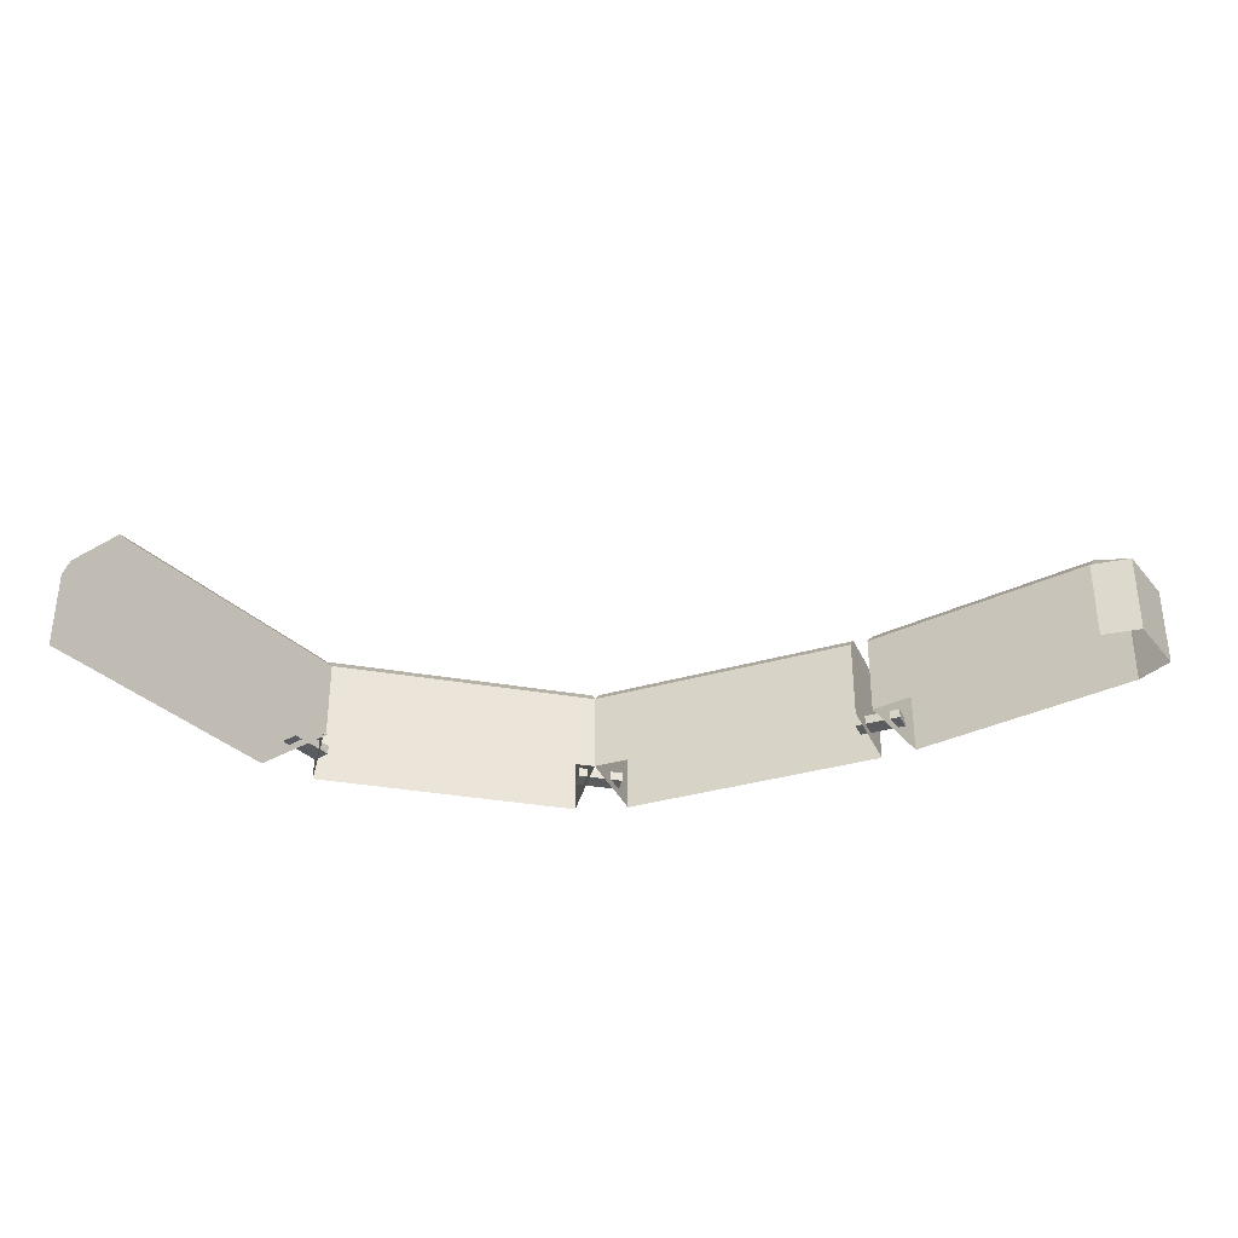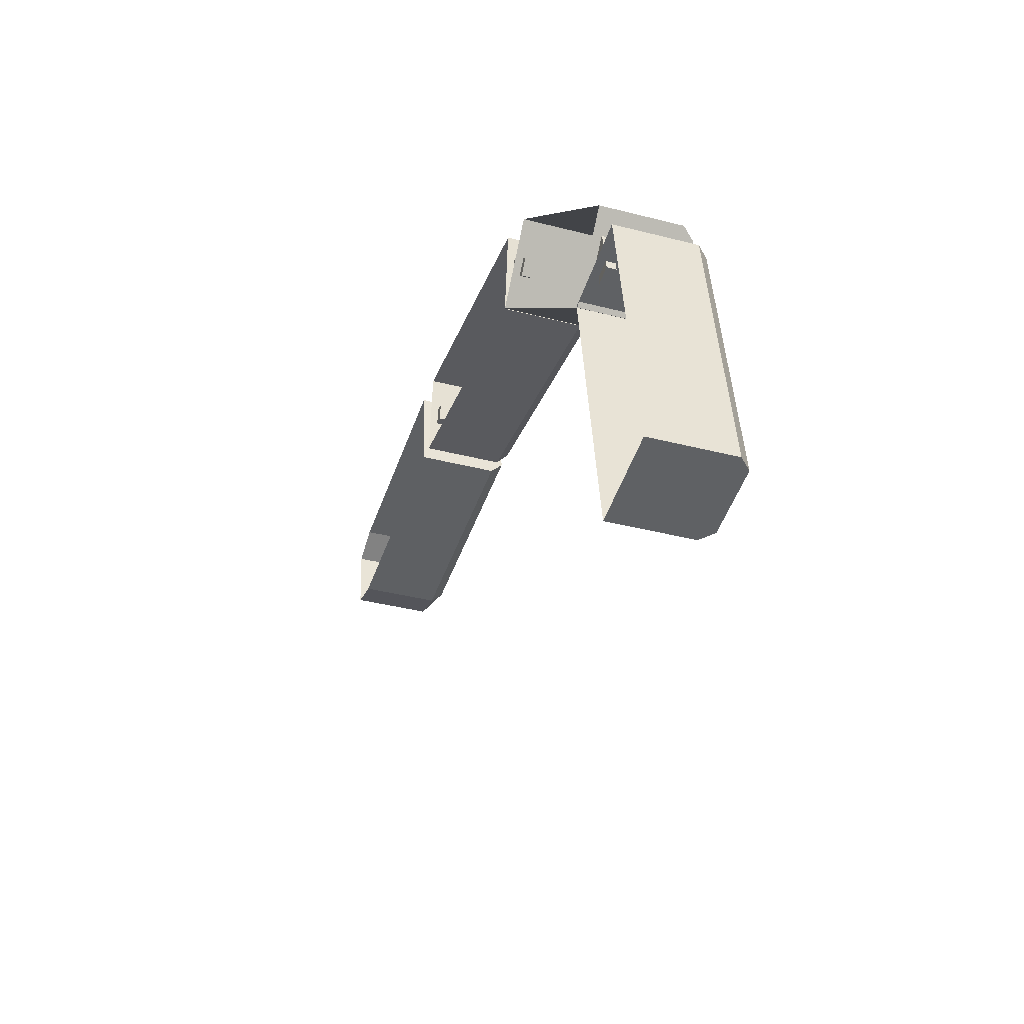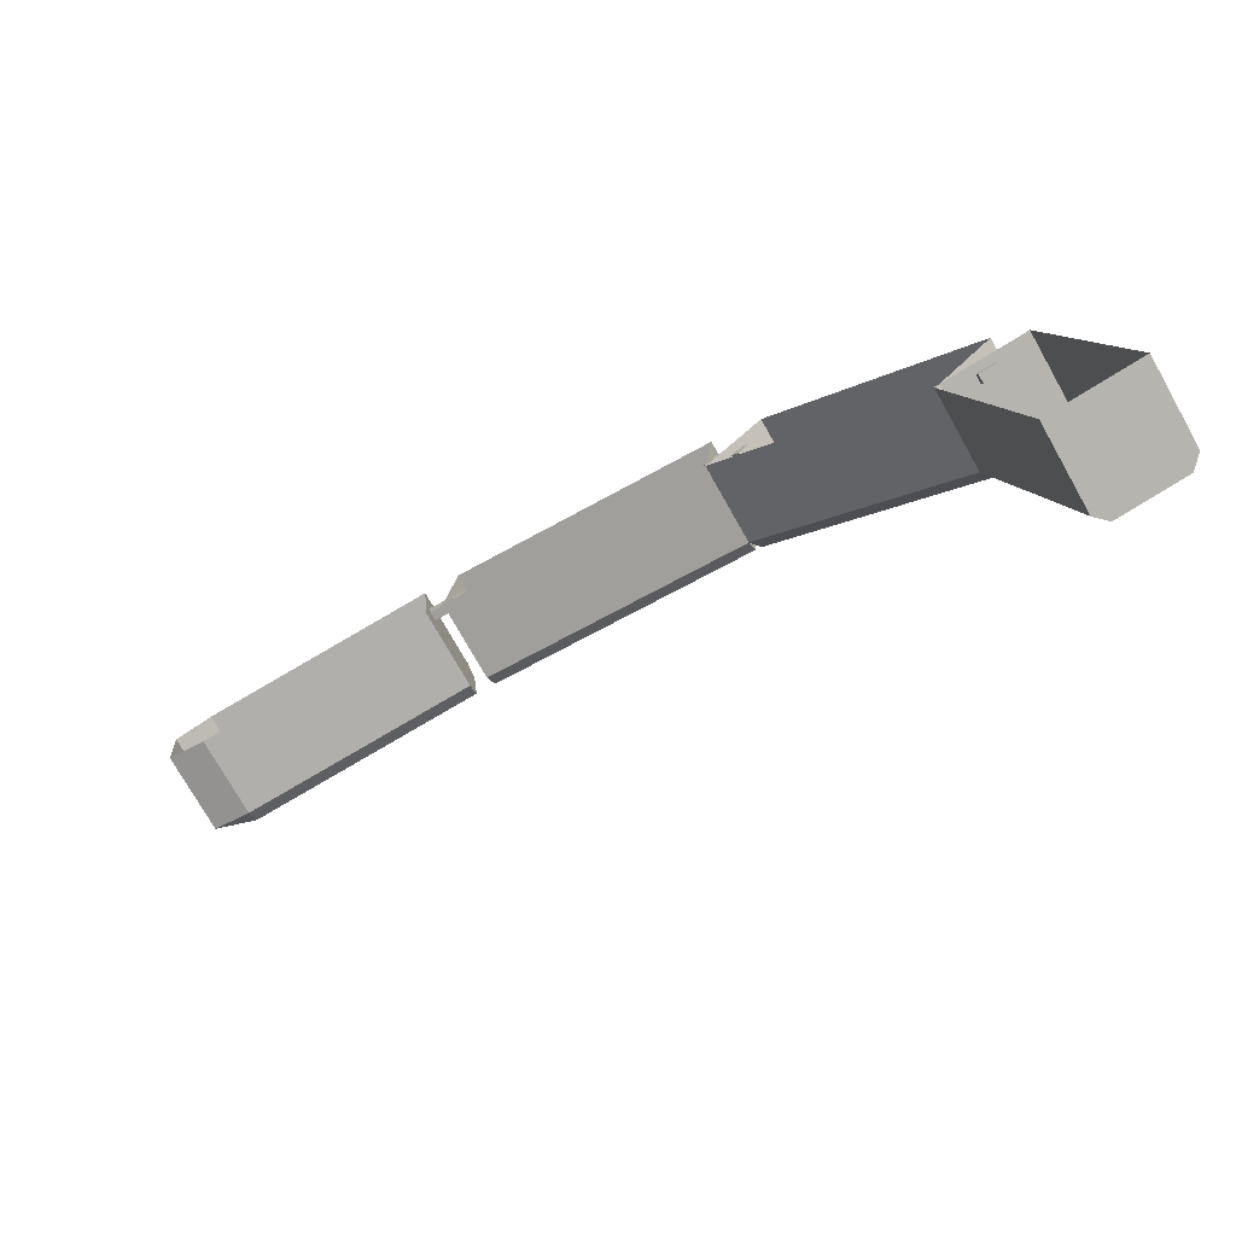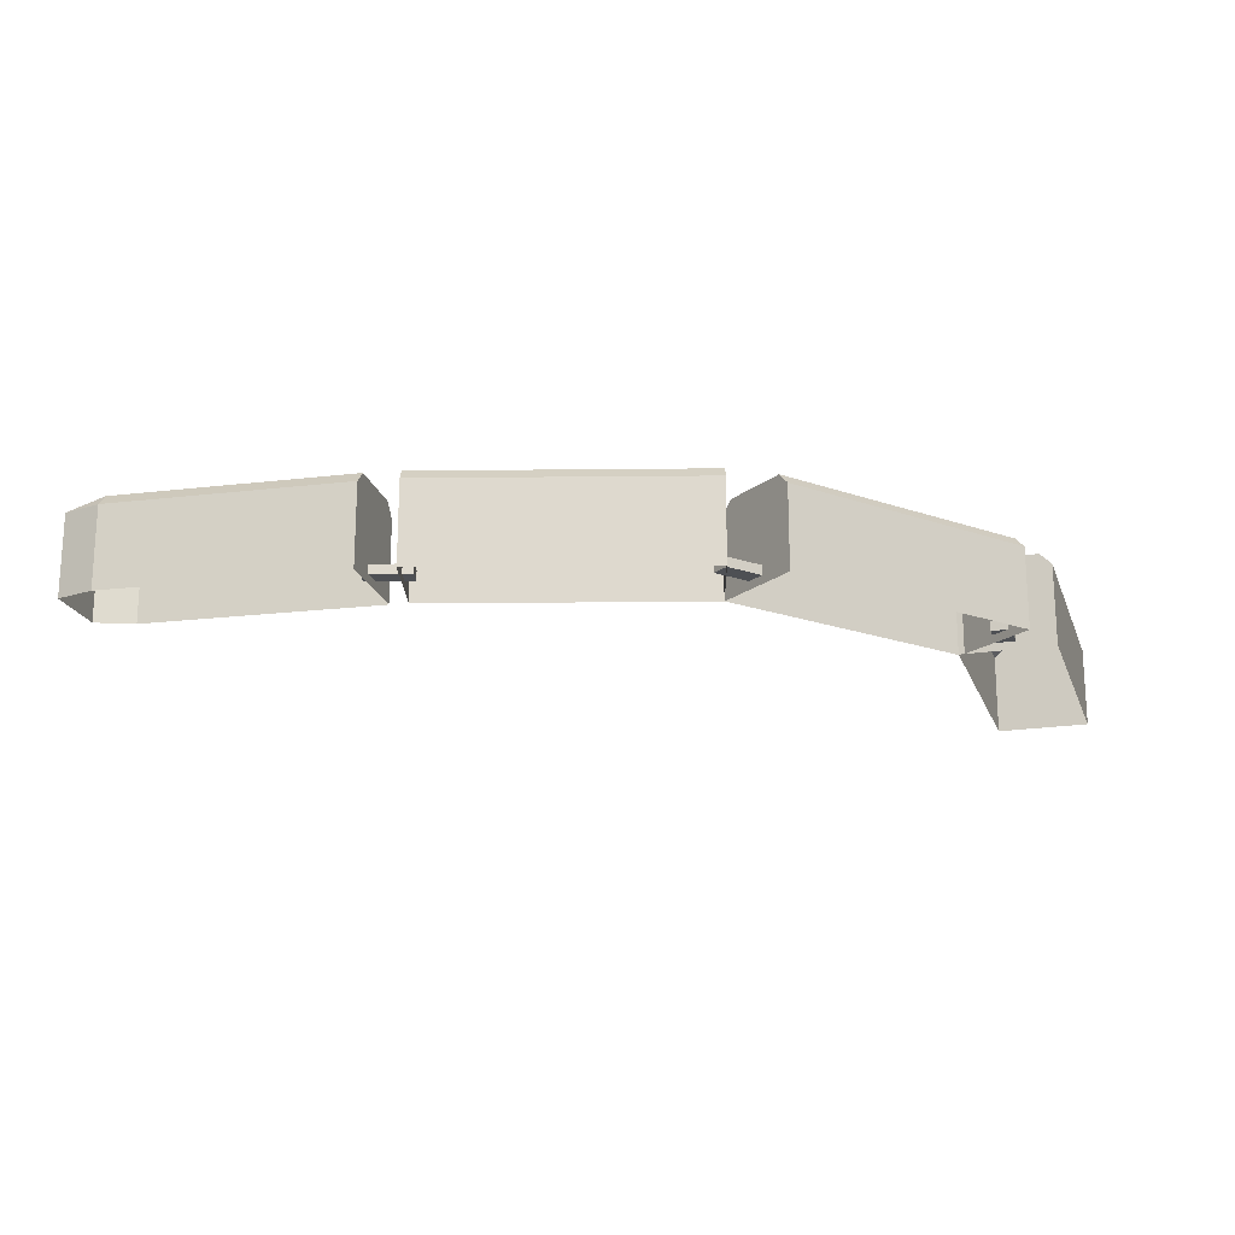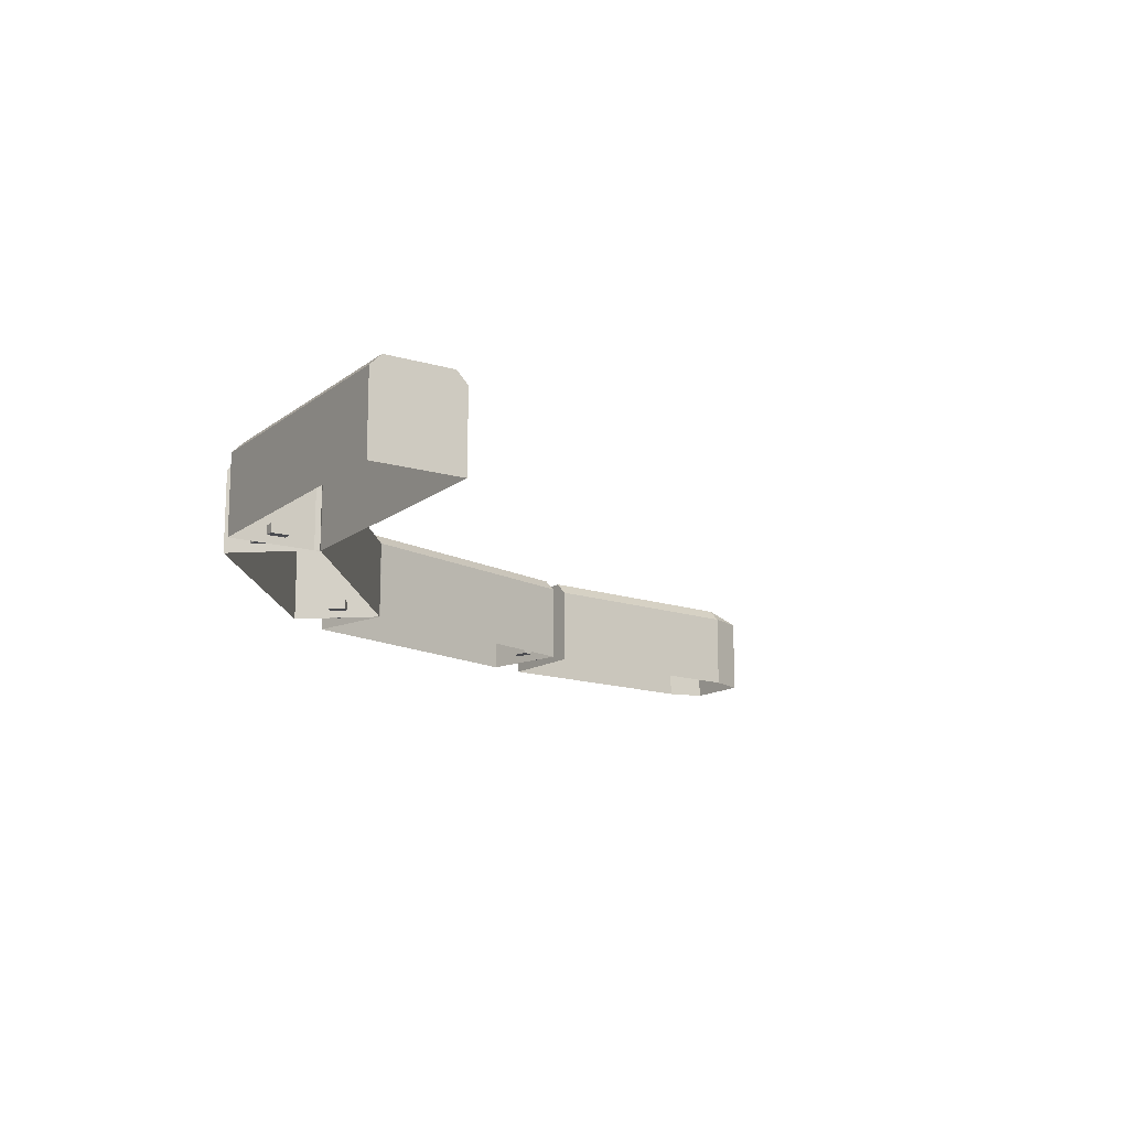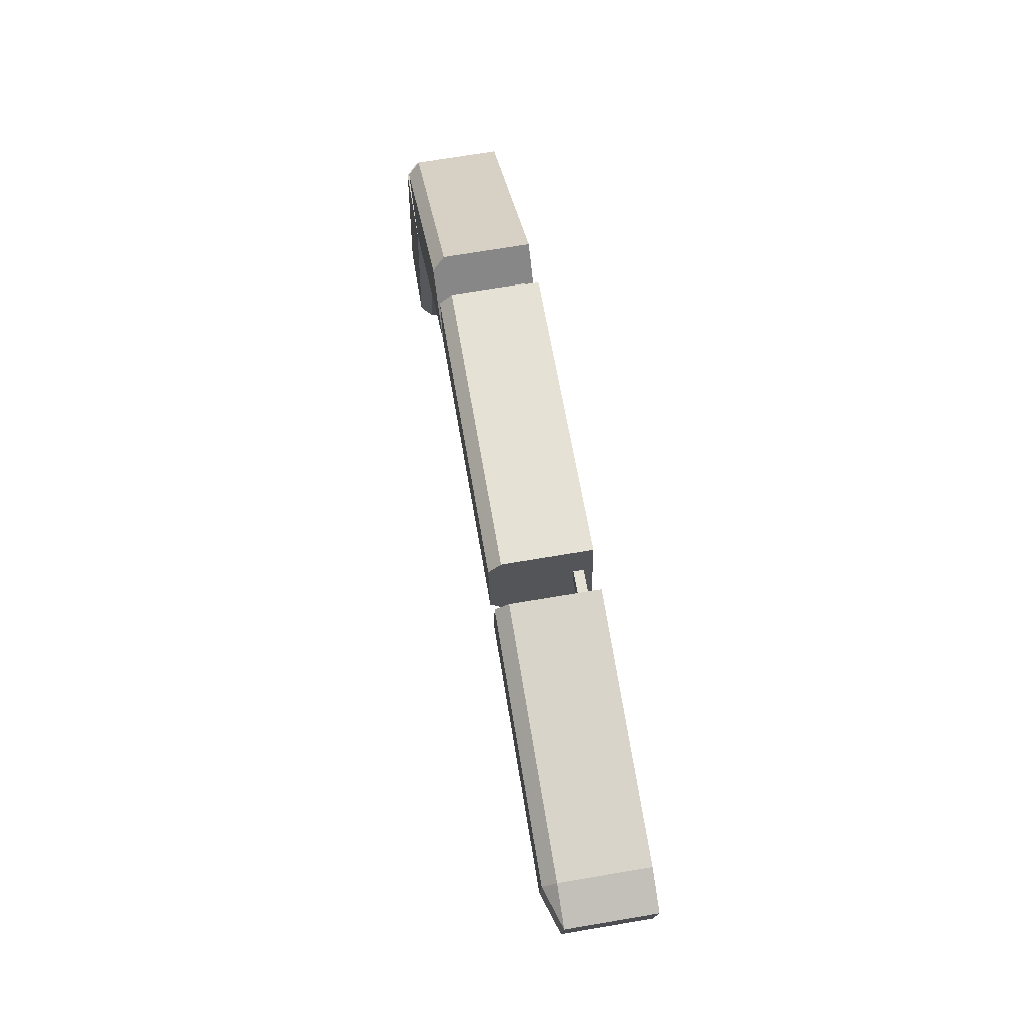
<metadata>
{"format":"obj","ext":"obj","renderer":"f3d","projection":"perspective","resolution":1024,"background":"white","views":[{"elev":-34.1,"azim":-152.0,"up":"+Y"},{"elev":-37.4,"azim":71.7,"up":"+Z"},{"elev":-75.2,"azim":29.5,"up":"+Z"},{"elev":-18.8,"azim":7.4,"up":"+Y"},{"elev":-14.5,"azim":137.8,"up":"+Y"},{"elev":69.9,"azim":-99.6,"up":"+Z"}]}
</metadata>
<code>
o Cube.001
v -3.283 0.5123 14.52
v -3.241 0.5123 14.51
v -3.283 0.5993 14.52
v -3.242 0.6128 14.52
v -3.241 0.5993 14.51
v -2.984 0.5123 14.53
v -2.985 0.6128 14.55
v -2.984 0.5993 14.53
v -3.251 0.5123 14.61
v -3.29 0.5123 14.59
v -3.249 0.6128 14.59
v -3.29 0.5993 14.59
v -3.251 0.5993 14.61
v -2.993 0.5123 14.63
v -2.992 0.6128 14.62
v -2.993 0.5993 14.63
f 10 12 3 1
f 14 16 13 9
f 15 7 4 11
f 2 5 8 6
f 3 4 5
f 11 12 13
f 1 3 5 2
f 4 7 8 5
f 8 7 15 16 14 6
f 15 11 13 16
f 12 10 9 13
f 11 4 3 12
o Cube.008_Cube.007
v -2.965 0.5128 14.53
v -2.666 0.5128 14.5
v -2.954 0.5128 14.63
v -2.655 0.5128 14.6
v -2.963 0.6128 14.54
v -2.965 0.6003 14.53
v -2.666 0.6003 14.5
v -2.665 0.6128 14.51
v -2.954 0.6003 14.63
v -2.955 0.6128 14.62
v -2.657 0.6128 14.59
v -2.655 0.6003 14.6
f 27 24 21 26
f 20 28 25 19
f 21 24 23 22
f 27 26 25 28
f 17 22 23 18
f 24 27 28 20 18 23
f 22 17 19 25 26 21
o Cube.009_Cube.010
v -2.666 0.5128 14.5
v -2.441 0.5128 14.3
v -2.6 0.5128 14.57
v -2.375 0.5128 14.38
v -2.658 0.6128 14.51
v -2.666 0.6003 14.5
v -2.441 0.6003 14.3
v -2.433 0.6128 14.31
v -2.6 0.6003 14.57
v -2.608 0.6128 14.57
v -2.383 0.6128 14.37
v -2.375 0.6003 14.38
f 39 36 33 38
f 32 40 37 31
f 33 36 35 34
f 39 38 37 40
f 29 34 35 30
f 36 39 40 32 30 35
f 34 29 31 37 38 33
o Cube.011
v -2.443 0.5128 14.3
v -2.393 0.5128 14.01
v -2.345 0.5128 14.32
v -2.294 0.5128 14.03
v -2.431 0.6128 14.31
v -2.443 0.6003 14.3
v -2.393 0.6003 14.01
v -2.38 0.6128 14.01
v -2.345 0.6003 14.32
v -2.357 0.6128 14.32
v -2.306 0.6128 14.02
v -2.294 0.6003 14.03
f 51 48 45 50
f 44 52 49 43
f 45 48 47 46
f 51 50 49 52
f 41 46 47 42
f 48 51 52 44 42 47
f 46 41 43 49 50 45
o Cube.012
v -2.671 0.5215 14.56
v -2.671 0.5315 14.56
v -2.634 0.5215 14.52
v -2.634 0.5315 14.52
v -2.658 0.5215 14.57
v -2.658 0.5315 14.57
v -2.62 0.5215 14.54
v -2.62 0.5315 14.54
f 53 54 56 55
f 55 56 60 59
f 59 60 58 57
f 57 58 54 53
f 55 59 57 53
f 60 56 54 58
o Cube.013
v -2.412 0.5215 14.35
v -2.412 0.5315 14.35
v -2.403 0.5215 14.3
v -2.403 0.5315 14.3
v -2.392 0.5215 14.35
v -2.392 0.5315 14.35
v -2.384 0.5215 14.3
v -2.384 0.5315 14.3
f 61 62 64 63
f 63 64 68 67
f 67 68 66 65
f 65 66 62 61
f 63 67 65 61
f 68 64 62 66
o Cube
v -2.999 0.5215 14.57
v -2.999 0.5315 14.57
v -2.949 0.5215 14.57
v -2.949 0.5315 14.57
v -2.997 0.5215 14.59
v -2.997 0.5315 14.59
v -2.947 0.5215 14.59
v -2.947 0.5315 14.59
f 69 70 72 71
f 71 72 76 75
f 75 76 74 73
f 73 74 70 69
f 71 75 73 69
f 76 72 70 74

</code>
